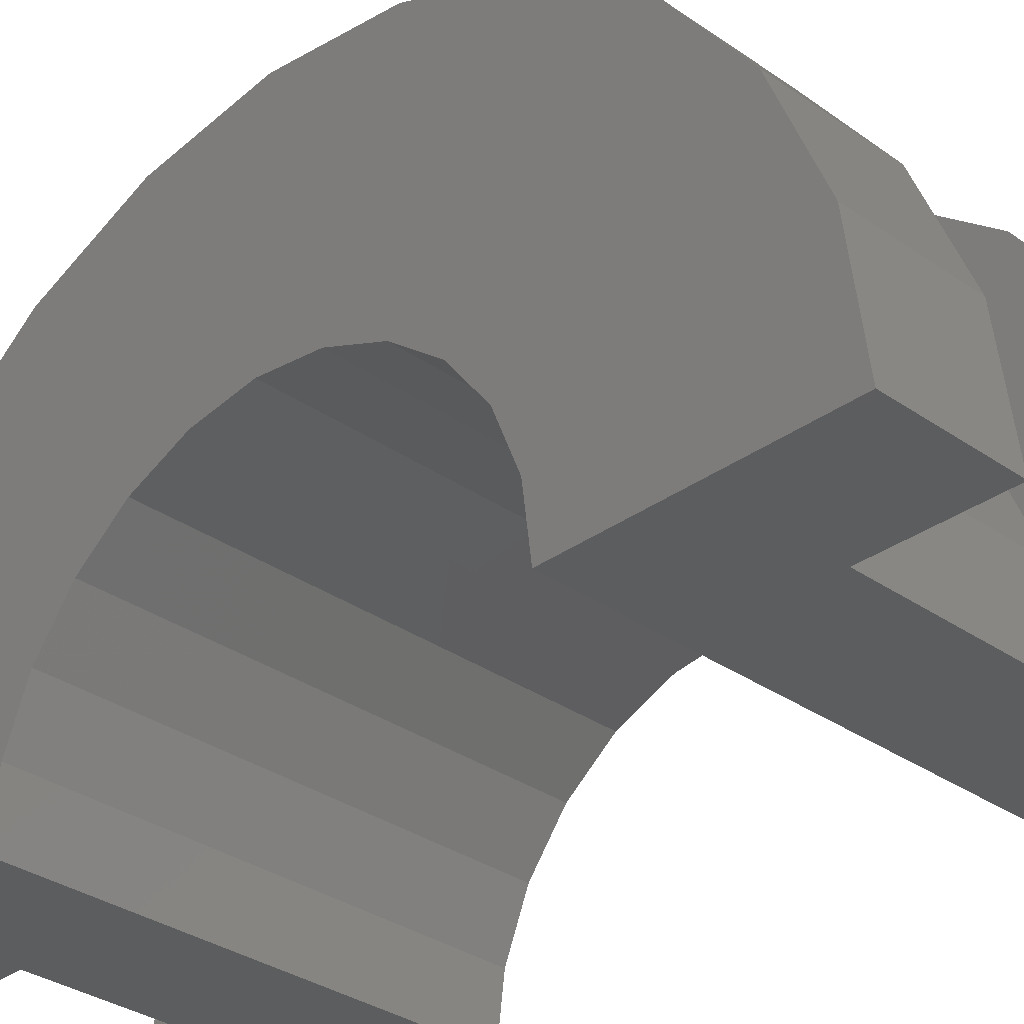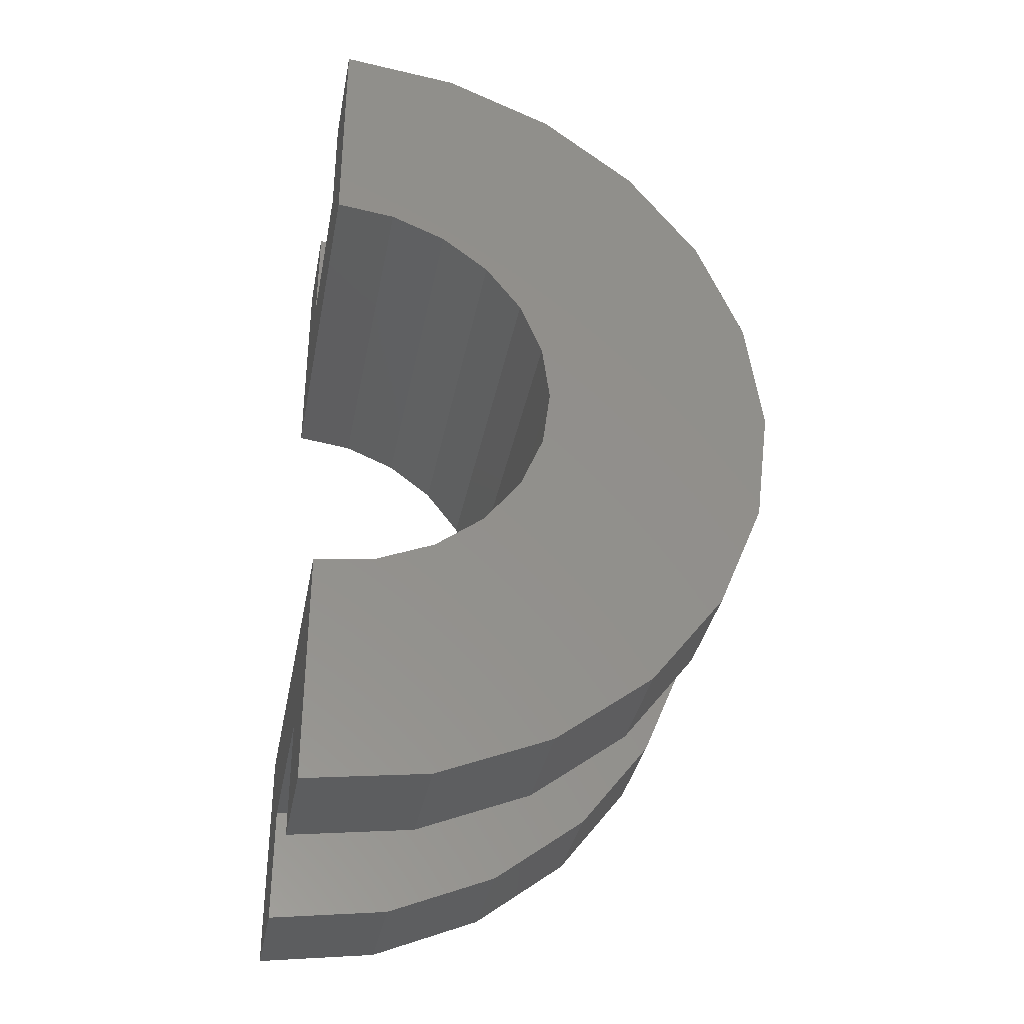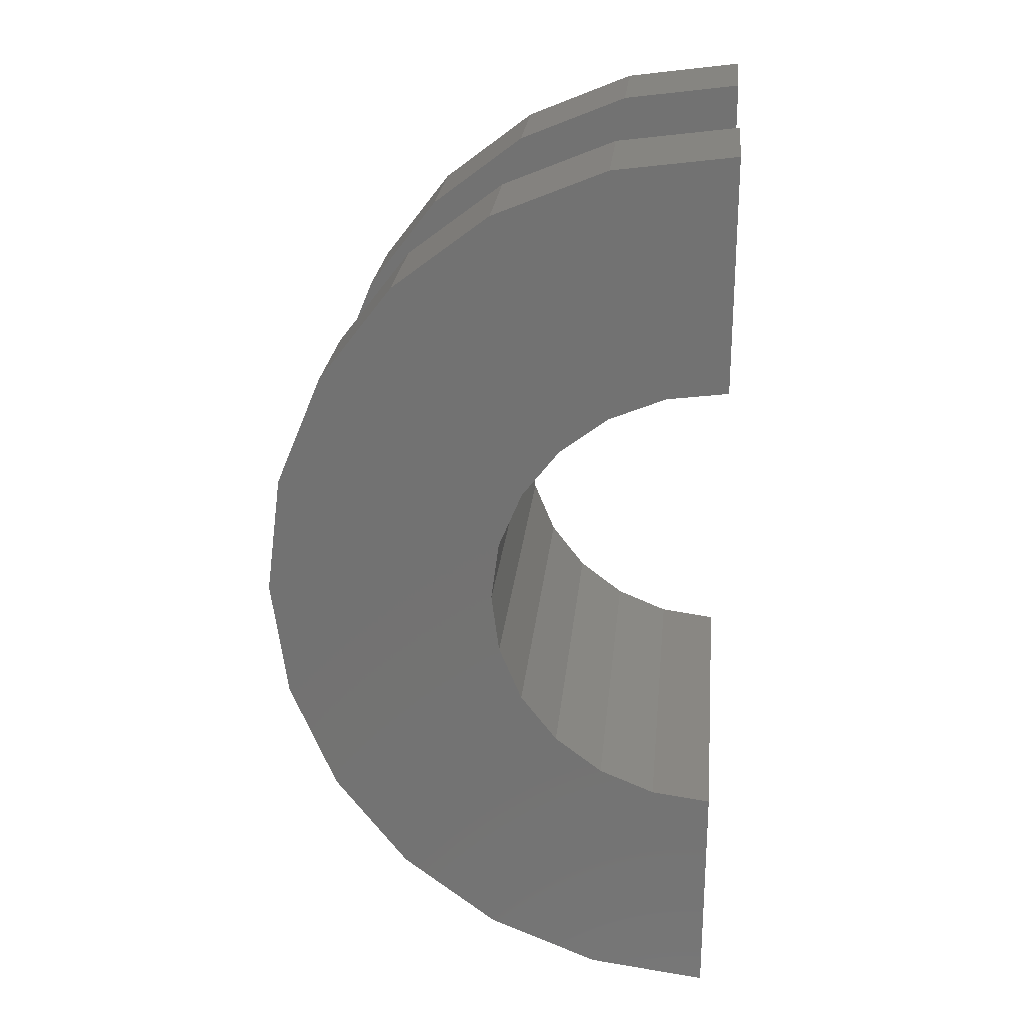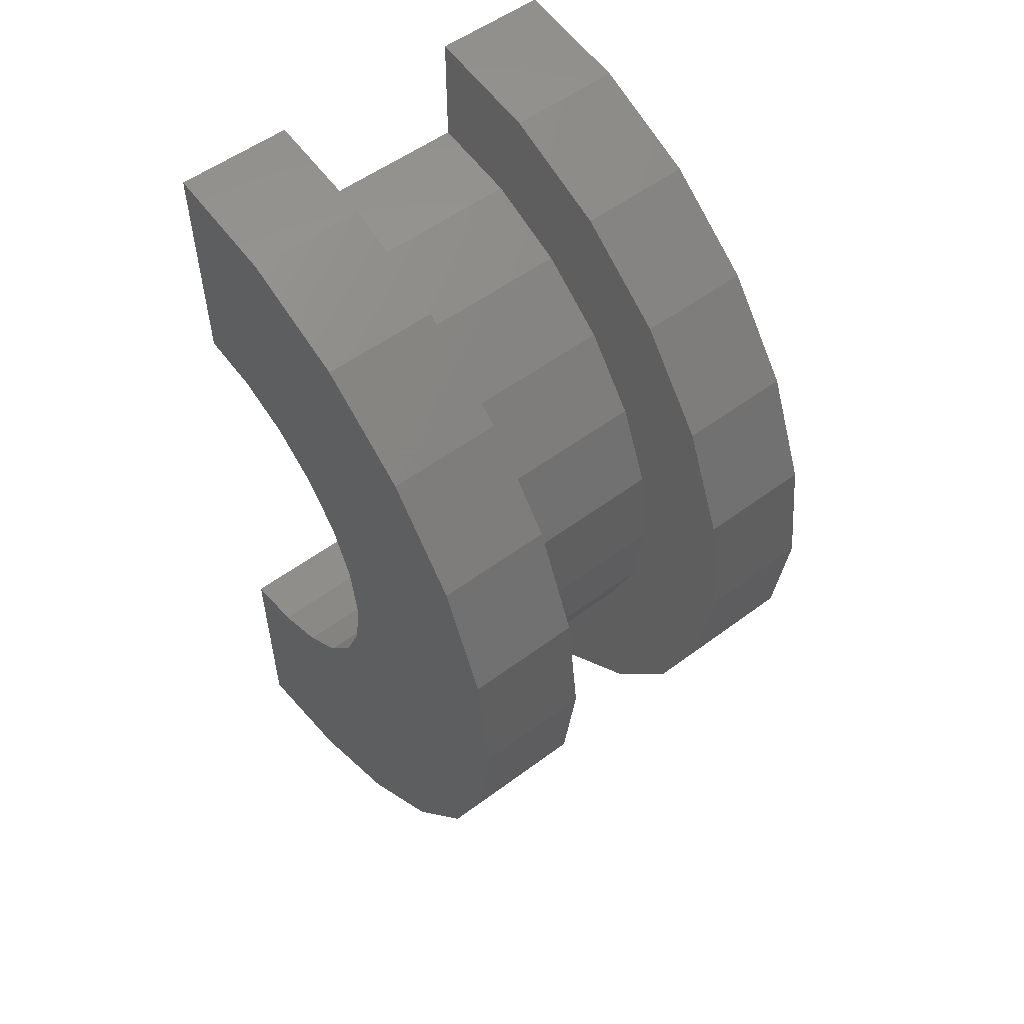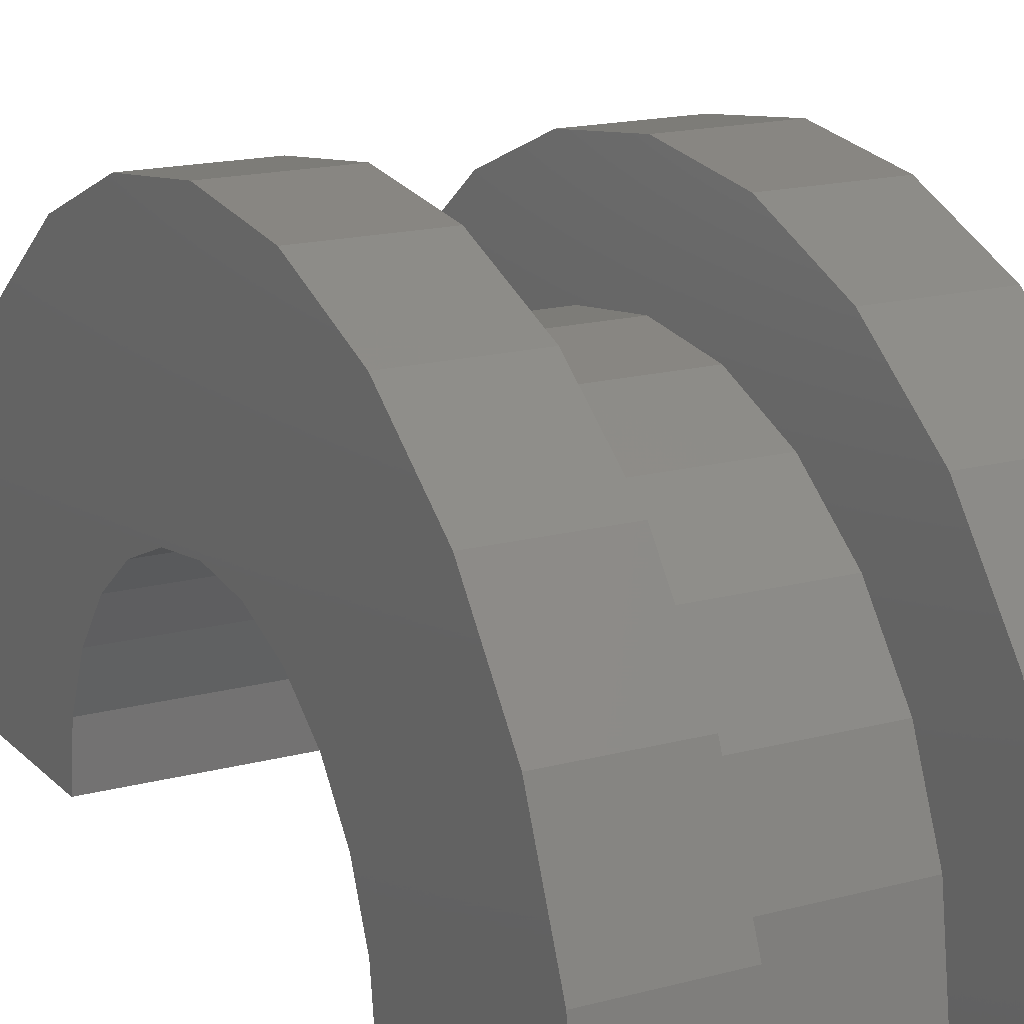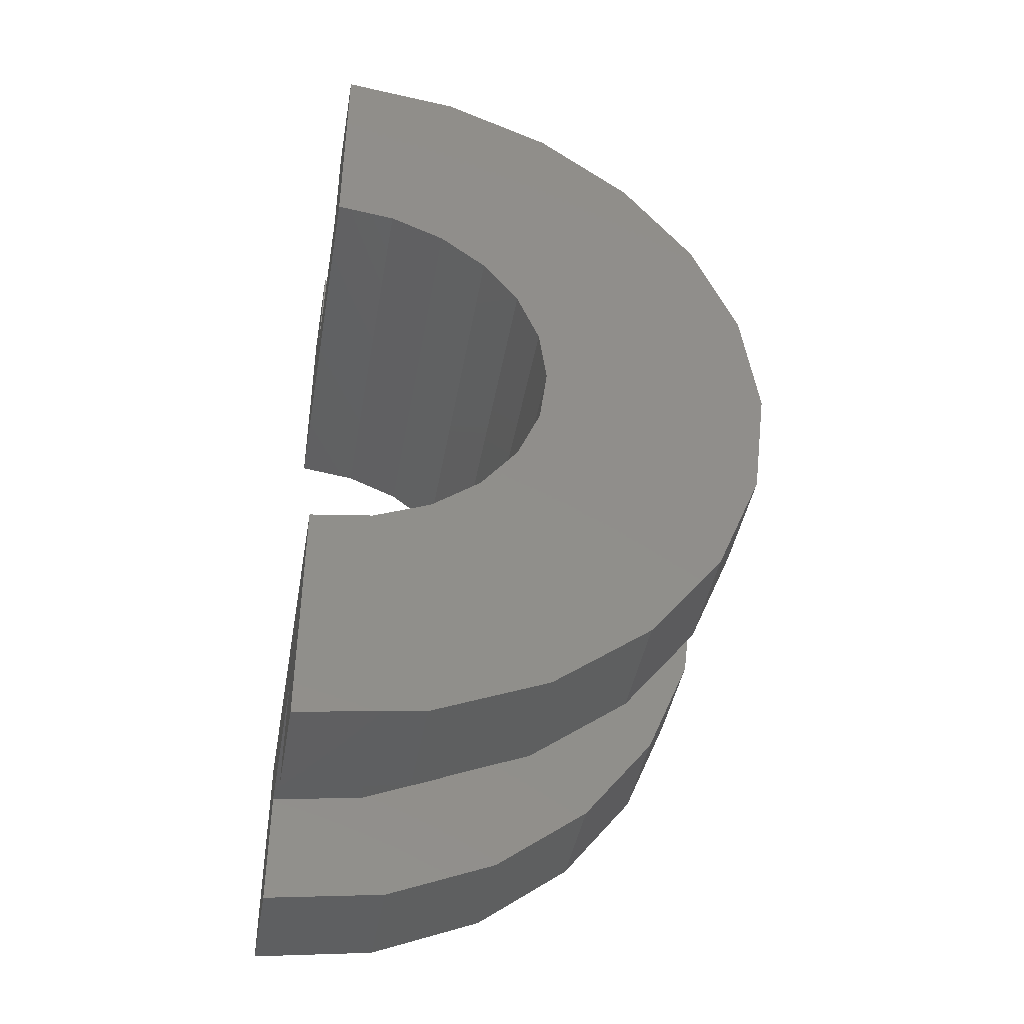
<metadata>
{"format":"stl","ext":"stl","renderer":"f3d","projection":"perspective","resolution":1024,"background":"white","views":[{"elev":-32.1,"azim":-44.5,"up":"+Z"},{"elev":-35.1,"azim":-100.6,"up":"+Y"},{"elev":24.4,"azim":95.7,"up":"+Y"},{"elev":54.2,"azim":-38.3,"up":"+Y"},{"elev":16.7,"azim":-28.6,"up":"+Z"},{"elev":-42.5,"azim":-99.8,"up":"+Y"}]}
</metadata>
<code>
# stl→obj: 116 verts, 228 faces
v 1 0.7765 2.898
v 2.679 0 3
v 2.679 0.7765 2.898
v 1 0 3
v 2.679 3 0
v 1 3 2.22e-16
v 2.679 3 5.949e-16
v 1 3 0
v 1 -2.898 0.7765
v 2.679 -3 5.949e-16
v 2.679 -2.898 0.7765
v 1 -3 2.22e-16
v 2.679 2.598 1.5
v 1 2.121 2.121
v 2.679 2.121 2.121
v 1 2.598 1.5
v 2.679 1.5 2.598
v 1 1.5 2.598
v 2.679 2.898 0.7765
v 1 2.898 0.7765
v 1 -2.598 1.5
v 2.679 -2.121 2.121
v 1 -2.121 2.121
v 2.679 -2.598 1.5
v -1.149e-16 1.932 0.5176
v -2.299e-16 3.864 1.035
v 0 4 0
v -4.441e-16 3.464 2
v 0 2 0
v -2.22e-16 1.732 1
v -6.28e-16 2.828 2.828
v -3.14e-16 1.414 1.414
v -7.692e-16 2 3.464
v -3.846e-16 1 1.732
v -8.579e-16 1.035 3.864
v -4.29e-16 0.5176 1.932
v -4.441e-16 0 2
v -8.882e-16 0 4
v -4.29e-16 -0.5176 1.932
v -8.579e-16 -1.035 3.864
v -3.846e-16 -1 1.732
v -7.692e-16 -2 3.464
v -3.14e-16 -1.414 1.414
v -6.28e-16 -2.828 2.828
v -2.22e-16 -1.732 1
v -4.441e-16 -3.464 2
v -1.149e-16 -1.932 0.5176
v -2.299e-16 -3.864 1.035
v 0 -2 0
v 0 -4 0
v 1 -3 0
v 2.679 -3 0
v 1 -1.5 2.598
v 2.679 -1.5 2.598
v 2.679 -0.7765 2.898
v 1 -0.7765 2.898
v 3.679 0 2
v 3.679 0.5176 1.932
v 3.679 2 0
v 3.679 2 8.169e-16
v 3.679 -2 8.169e-16
v 3.679 -1.932 0.5176
v 3.679 -2 0
v 3.679 -1 1.732
v 3.679 -1.414 1.414
v 3.679 1.414 1.414
v 3.679 1.732 1
v 3.679 1.932 0.5176
v 3.679 -0.5176 1.932
v 3.679 1 1.732
v 3.679 -1.732 1
v 1 -3.464 2
v 1 -3.864 1.035
v 1 4 0
v 1 4 2.22e-16
v 1 3.864 1.035
v 1 3.464 2
v 1 2.828 2.828
v 1 -1.035 3.864
v 1 -2 3.464
v 1 -2.828 2.828
v 1 0 4
v 1 1.035 3.864
v 1 2 3.464
v 1 -4 2.22e-16
v 1 -4 0
v 2.679 2 3.464
v 3.679 1.035 3.864
v 3.679 2 3.464
v 2.679 1.035 3.864
v 2.679 -3.864 1.035
v 3.679 -3.464 2
v 2.679 -3.464 2
v 3.679 -3.864 1.035
v 3.679 4 0
v 2.679 4 5.949e-16
v 3.679 4 8.169e-16
v 2.679 4 0
v 3.679 3.864 1.035
v 2.679 3.464 2
v 3.679 3.464 2
v 2.679 3.864 1.035
v 2.679 2.828 2.828
v 3.679 2.828 2.828
v 3.679 -2.828 2.828
v 2.679 -2.828 2.828
v 3.679 0 4
v 2.679 0 4
v 2.679 -4 0
v 3.679 -4 8.169e-16
v 2.679 -4 5.949e-16
v 3.679 -4 0
v 2.679 -2 3.464
v 3.679 -2 3.464
v 3.679 -1.035 3.864
v 2.679 -1.035 3.864
f 1 2 3
f 2 1 4
f 5 6 7
f 6 5 8
f 9 10 11
f 10 9 12
f 13 14 15
f 14 13 16
f 14 17 15
f 17 14 18
f 19 16 13
f 16 19 20
f 21 22 23
f 22 21 24
f 25 26 27
f 26 25 28
f 25 27 29
f 30 28 25
f 28 30 31
f 32 31 30
f 31 32 33
f 34 33 32
f 33 34 35
f 36 35 34
f 37 35 36
f 37 38 35
f 39 38 37
f 40 39 41
f 39 40 38
f 42 41 43
f 44 43 45
f 46 45 47
f 41 42 40
f 48 47 49
f 43 44 42
f 45 46 44
f 47 48 46
f 48 49 50
f 18 3 17
f 3 18 1
f 7 20 19
f 20 7 6
f 51 10 12
f 10 51 52
f 9 24 21
f 24 9 11
f 53 22 54
f 22 53 23
f 4 55 2
f 55 4 56
f 56 54 55
f 54 56 53
f 57 36 58
f 36 57 37
f 59 60 29
f 61 47 62
f 47 61 49
f 61 63 49
f 43 64 65
f 64 43 41
f 30 66 32
f 66 30 67
f 25 60 68
f 60 25 29
f 39 57 69
f 57 39 37
f 70 32 66
f 32 70 34
f 58 34 70
f 34 58 36
f 25 67 30
f 67 25 68
f 71 43 65
f 43 71 45
f 41 69 64
f 69 41 39
f 62 45 71
f 45 62 47
f 48 72 46
f 72 48 73
f 74 27 75
f 76 28 77
f 28 76 26
f 77 31 78
f 31 77 28
f 79 42 80
f 42 79 40
f 46 81 44
f 81 46 72
f 35 82 83
f 82 35 38
f 31 84 78
f 84 31 33
f 75 26 76
f 26 75 27
f 85 50 86
f 48 85 73
f 85 48 50
f 80 44 81
f 44 80 42
f 82 40 79
f 40 82 38
f 76 20 6
f 16 77 78
f 77 16 20
f 78 14 16
f 84 14 78
f 84 18 14
f 83 18 84
f 83 1 18
f 82 1 83
f 82 4 1
f 82 56 4
f 79 56 82
f 79 53 56
f 80 53 79
f 80 23 53
f 81 23 80
f 23 81 21
f 72 21 81
f 21 72 9
f 73 9 72
f 9 73 12
f 85 12 73
f 12 85 51
f 51 85 86
f 6 75 76
f 20 76 77
f 75 6 74
f 74 6 8
f 33 83 84
f 83 33 35
f 87 88 89
f 88 87 90
f 91 92 93
f 92 91 94
f 95 96 97
f 96 95 98
f 99 100 101
f 100 99 102
f 103 89 104
f 89 103 87
f 101 103 104
f 103 101 100
f 93 105 106
f 105 93 92
f 90 107 88
f 107 90 108
f 97 102 99
f 102 97 96
f 109 110 111
f 110 109 112
f 91 110 94
f 110 91 111
f 113 105 114
f 105 113 106
f 108 115 107
f 115 108 116
f 111 10 52
f 10 91 93
f 111 52 109
f 10 111 91
f 7 96 98
f 96 19 102
f 7 98 5
f 96 7 19
f 102 19 100
f 13 100 19
f 100 13 103
f 15 103 13
f 15 87 103
f 17 87 15
f 17 90 87
f 3 90 17
f 2 90 3
f 2 108 90
f 55 108 2
f 55 116 108
f 54 116 55
f 54 113 116
f 22 113 54
f 106 22 24
f 22 106 113
f 93 24 11
f 93 11 10
f 24 93 106
f 66 104 89
f 104 68 60
f 104 67 68
f 104 66 67
f 70 89 88
f 89 70 66
f 88 58 70
f 107 58 88
f 107 57 58
f 107 69 57
f 115 69 107
f 69 115 64
f 114 64 115
f 64 114 65
f 105 65 114
f 65 105 71
f 92 71 105
f 71 92 62
f 94 62 92
f 62 94 61
f 110 61 94
f 61 110 63
f 63 110 112
f 60 97 99
f 60 99 101
f 60 101 104
f 97 60 95
f 95 60 59
f 116 114 115
f 114 116 113
f 59 5 95
f 59 8 5
f 29 8 59
f 27 8 29
f 8 27 74
f 95 5 98
f 86 50 51
f 52 112 109
f 112 52 63
f 51 63 52
f 51 49 63
f 49 51 50

</code>
